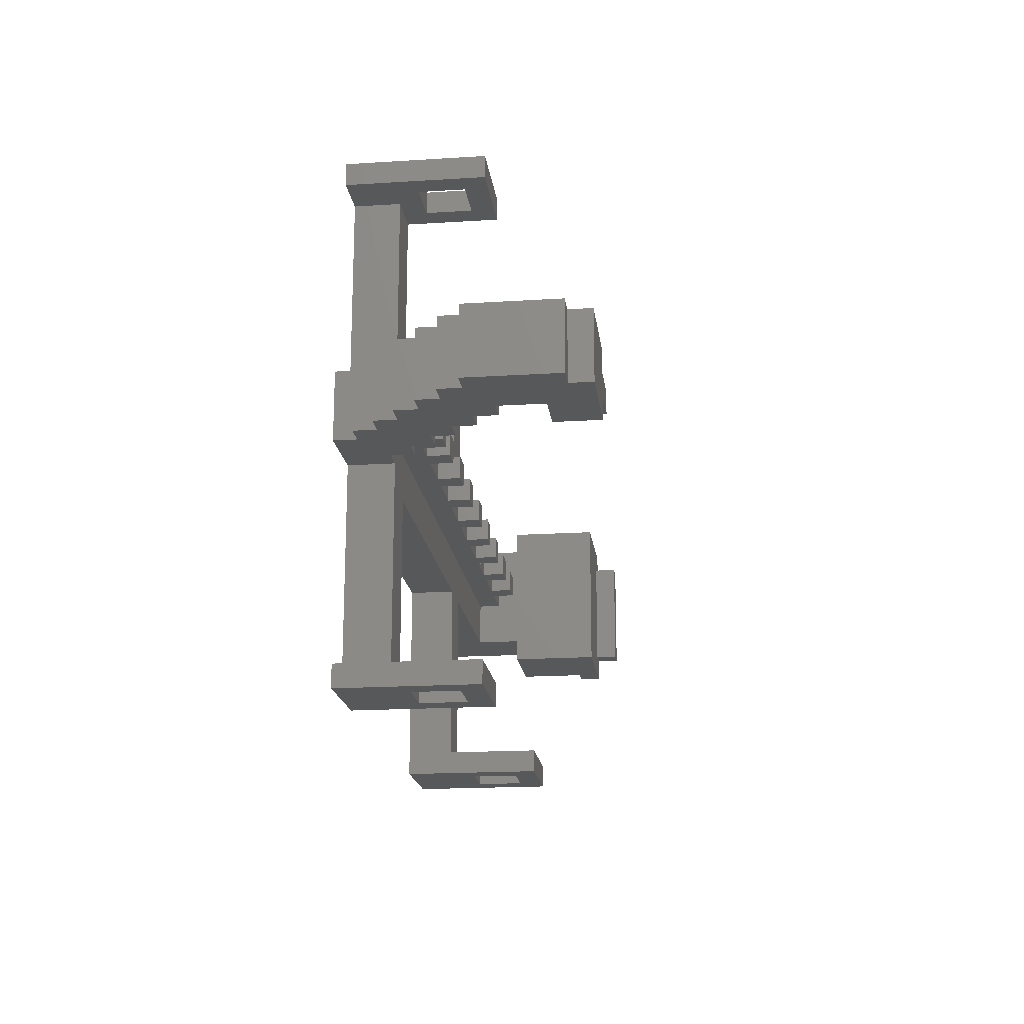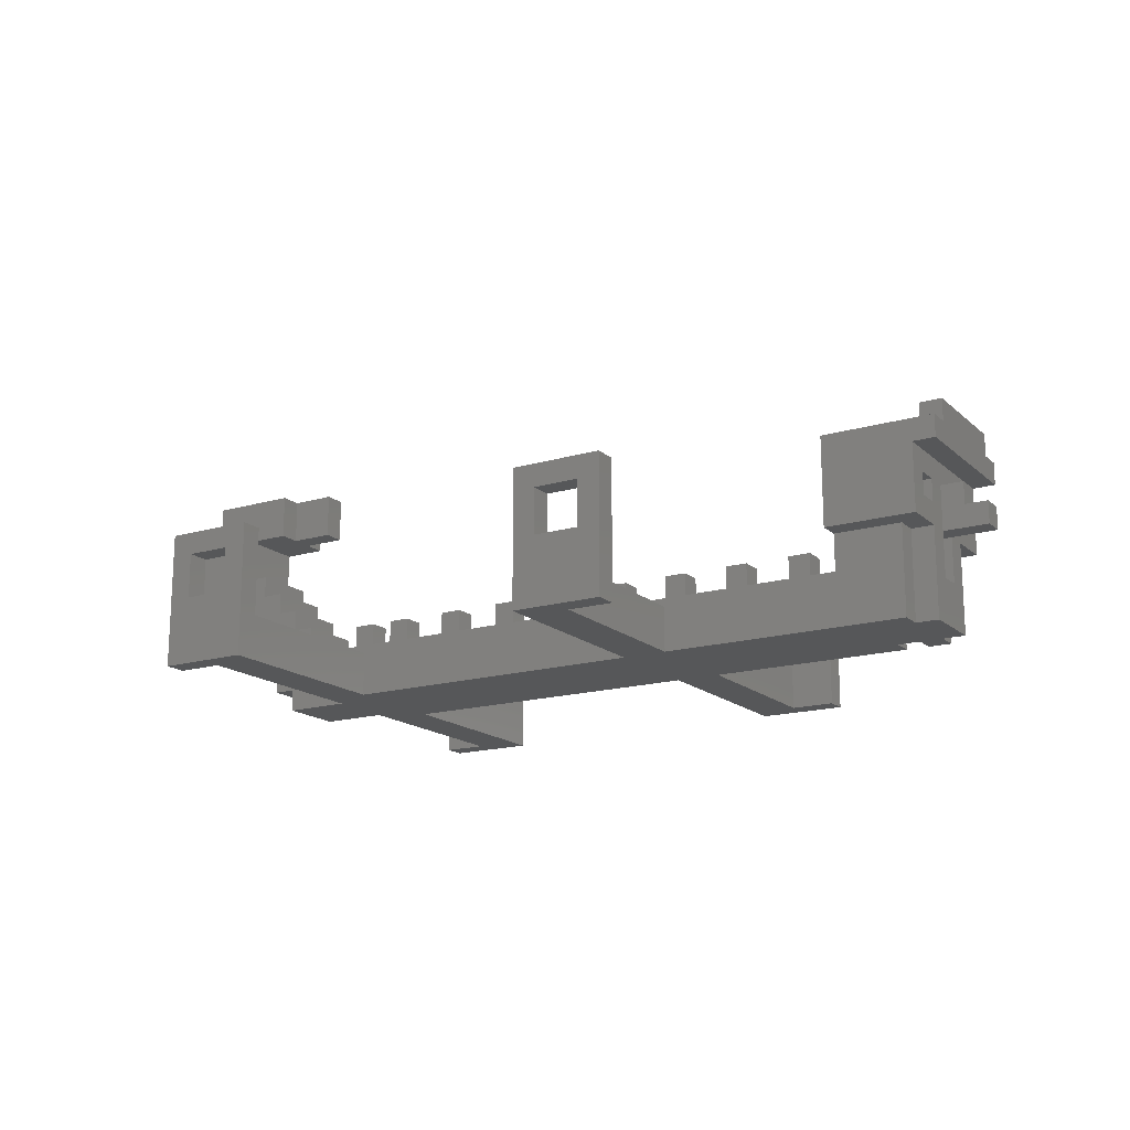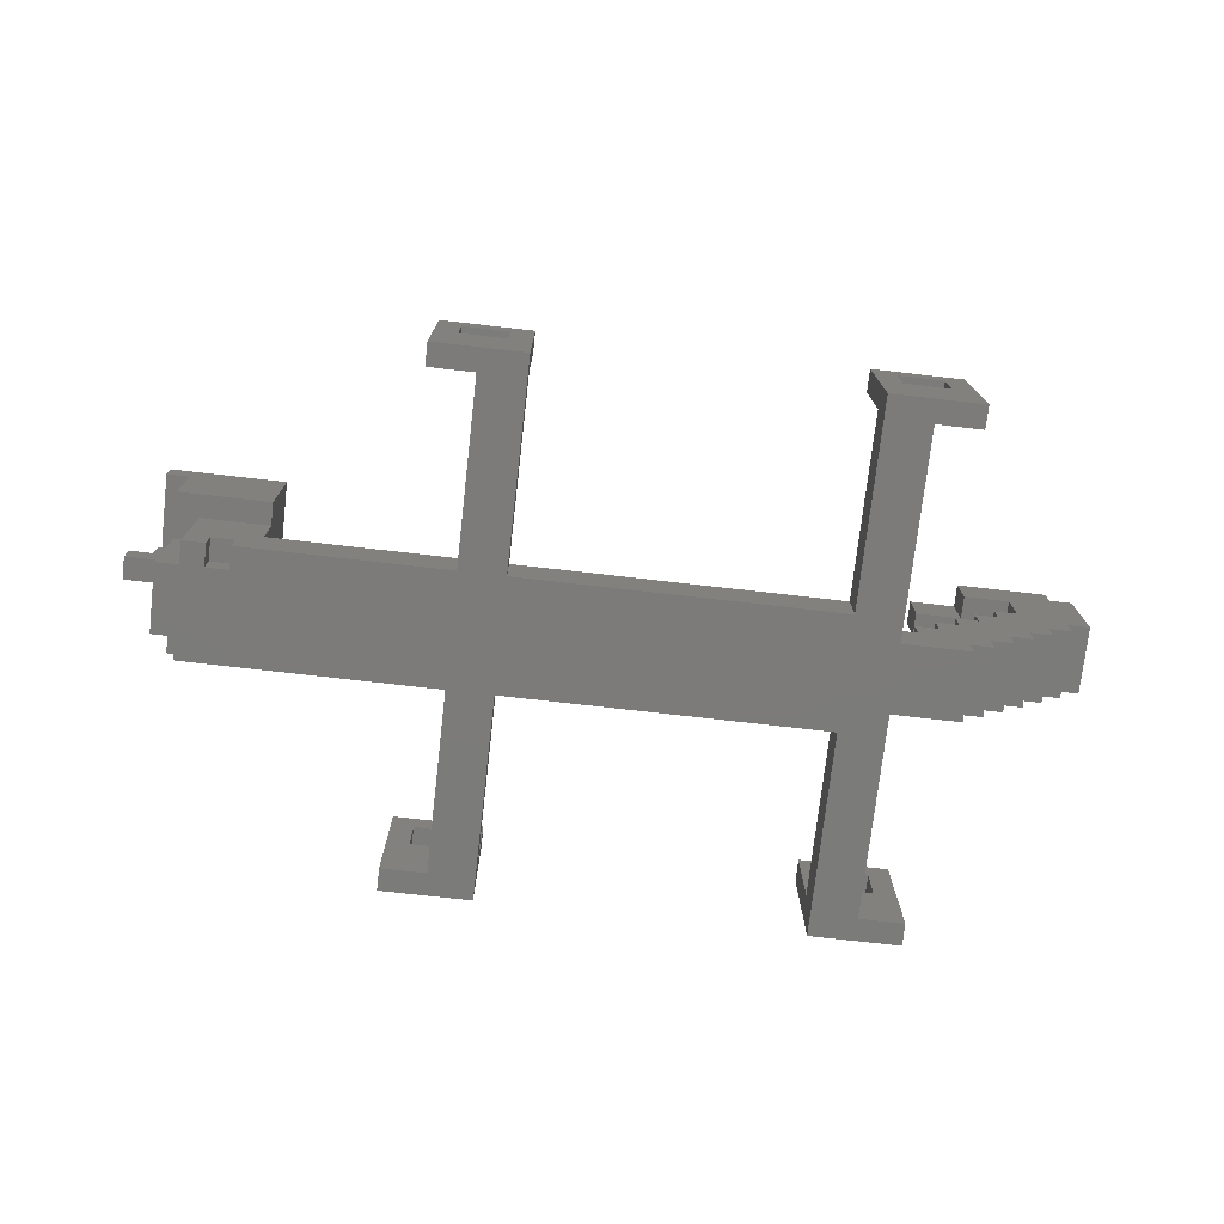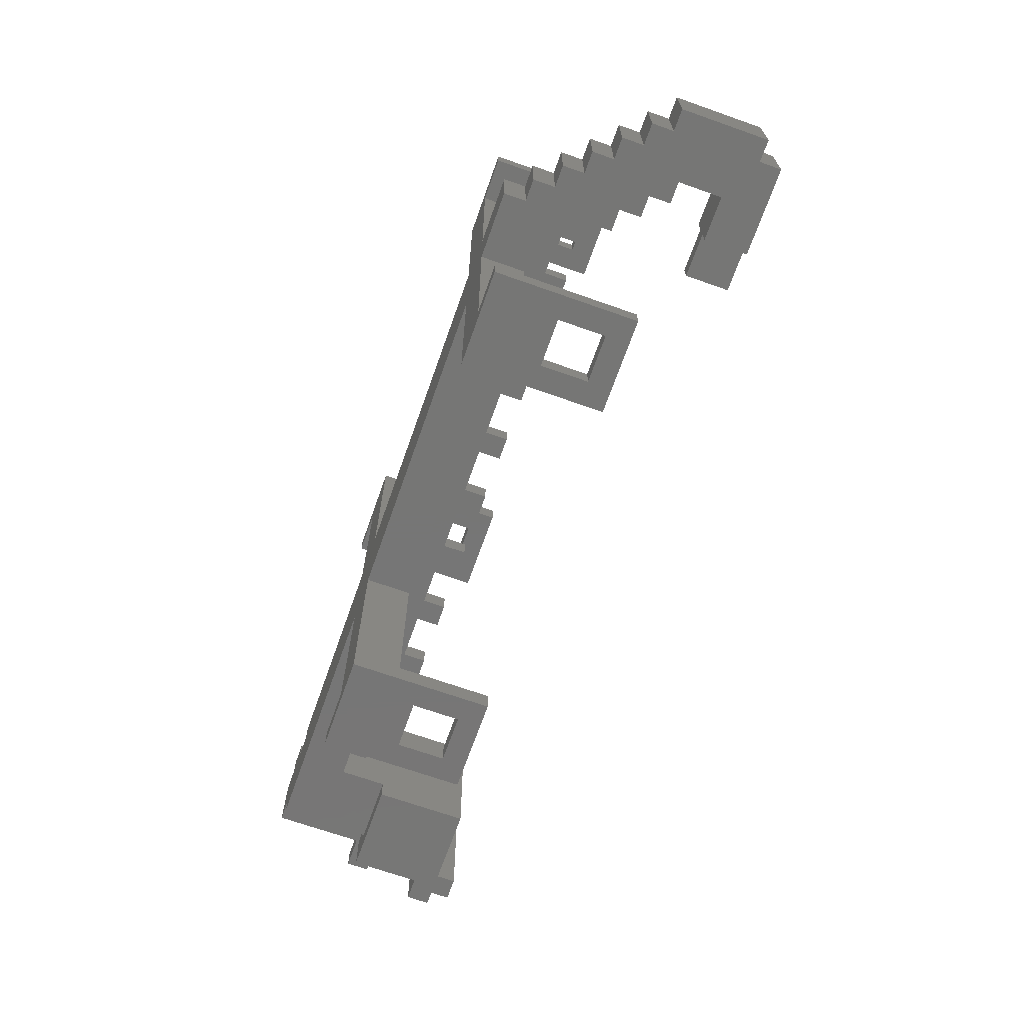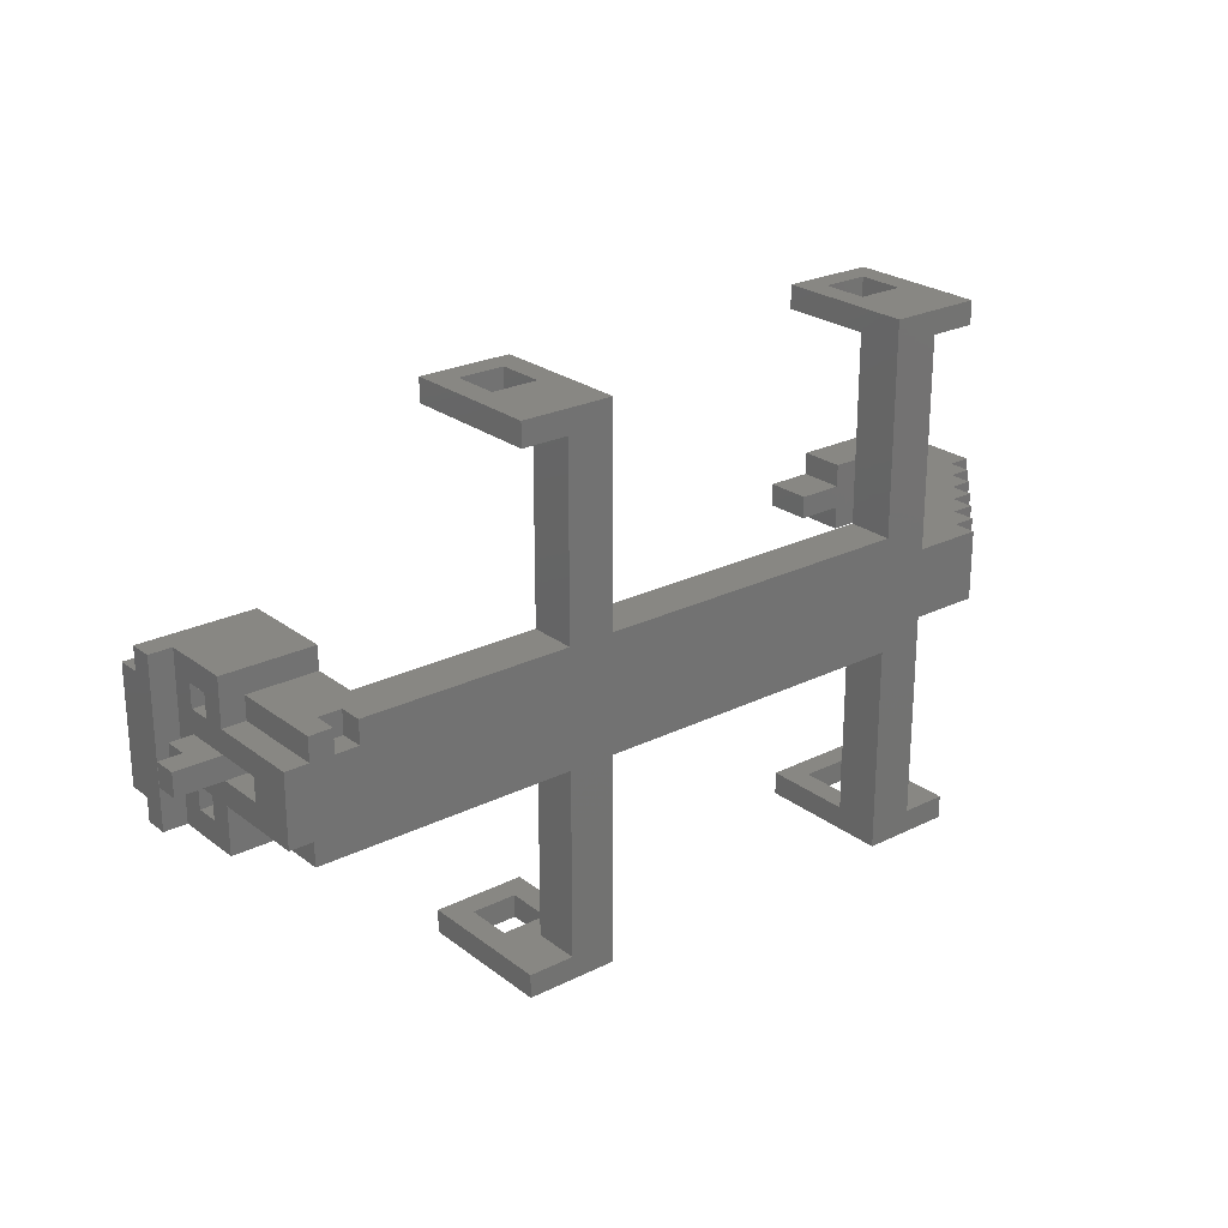
<metadata>
{"format":"stl","ext":"stl","renderer":"f3d","projection":"perspective","resolution":1024,"background":"white","views":[{"elev":-18.3,"azim":-83.0,"up":"+Y"},{"elev":-16.5,"azim":31.1,"up":"+Z"},{"elev":-74.6,"azim":173.5,"up":"+Z"},{"elev":-68.7,"azim":-109.5,"up":"+Y"},{"elev":24.4,"azim":140.9,"up":"+Y"}]}
</metadata>
<code>
# stl→obj: 314 verts, 640 faces
v 11 -31 14
v 11 -31 18
v 11 -28 14
v 11 -28 18
v 13 -31 13
v 14 -31 12
v 12 -31 14
v 12 -31 13
v 15 -31 11
v 13 -31 12
v 16 -31 10
v 14 -31 11
v 17 -31 9
v 15 -31 10
v 20 -31 8
v 16 -31 9
v 17 -31 8
v 14 -31 15
v 14 -31 17
v 19 -31 10
v 18 -31 11
v 20 -31 10
v 17 -31 12
v 16 -31 13
v 18 -31 12
v 15 -31 14
v 16 -31 14
v 16 -31 17
v 12 -31 18
v 16 -31 19
v 12 -31 19
v 15 -31 15
v 17 -31 13
v 19 -31 11
v 12 -28 14
v 12 -28 18
v 12 -28 19
v 16 -28 19
v 14 -28 15
v 14 -28 17
v 16 -28 10
v 17 -28 9
v 16 -28 9
v 15 -28 15
v 15 -28 14
v 16 -28 17
v 16 -28 14
v 16 -28 13
v 17 -28 13
v 17 -28 12
v 18 -28 12
v 18 -28 11
v 19 -28 11
v 19 -28 10
v 20 -28 10
v 20 -28 8
v 17 -28 8
v 15 -28 11
v 14 -28 12
v 13 -28 13
v 15 -28 10
v 14 -28 11
v 13 -28 12
v 12 -28 13
v 18 -30 19
v 16 -30 19
v 16 -29 19
v 18 -29 19
v 16 -30 17
v 16 -29 17
v 18 -29 17
v 18 -30 17
v 20 -30 11
v 19 -29 11
v 19 -30 11
v 20 -29 11
v 19 -30 10
v 36 -32 10
v 38 -32 10
v 22 -32 10
v 20 -40 10
v 22 -40 10
v 36 -40 10
v 38 -40 10
v 46 -32 10
v 46 -30 10
v 20 -40 8
v 22 -18 8
v 20 -19 8
v 18 -19 8
v 18 -18 8
v 22 -27 8
v 36 -27 8
v 38 -19 8
v 36 -18 8
v 40 -18 8
v 38 -27 8
v 36 -32 8
v 38 -40 8
v 36 -41 8
v 47 -27 8
v 47 -28 8
v 48 -28 8
v 48 -27 8
v 49 -27 8
v 49 -28 8
v 50 -28 8
v 49 -31 8
v 50 -31 8
v 40 -19 8
v 49 -32 8
v 40 -40 8
v 40 -41 8
v 38 -32 8
v 22 -41 8
v 22 -32 8
v 18 -41 8
v 18 -40 8
v 20 -19 10
v 19 -29 10
v 46 -29 10
v 38 -27 10
v 46 -27 10
v 38 -19 10
v 36 -27 10
v 22 -27 10
v 22 -19 10
v 36 -19 10
v 21 -29 11
v 20 -29 12
v 34 -29 11
v 32 -29 11
v 22 -29 11
v 37 -29 11
v 35 -29 11
v 25 -29 12
v 26 -29 11
v 25 -29 11
v 23 -29 11
v 40 -29 11
v 38 -29 11
v 43 -29 11
v 41 -29 11
v 26 -29 12
v 44 -29 11
v 28 -29 11
v 31 -29 12
v 31 -29 11
v 29 -29 11
v 32 -29 12
v 22 -29 12
v 23 -29 12
v 37 -29 12
v 28 -29 12
v 29 -29 12
v 38 -29 12
v 34 -29 12
v 35 -29 12
v 43 -29 12
v 40 -29 12
v 41 -29 12
v 44 -29 12
v 46 -29 11
v 21 -29 12
v 20 -30 12
v 43 -30 11
v 41 -30 11
v 44 -30 11
v 46 -30 11
v 44 -30 12
v 40 -30 11
v 38 -30 11
v 25 -30 12
v 25 -30 11
v 26 -30 12
v 38 -30 12
v 37 -30 11
v 35 -30 11
v 32 -30 11
v 32 -30 12
v 31 -30 11
v 34 -30 11
v 26 -30 11
v 29 -30 11
v 22 -30 12
v 22 -30 11
v 23 -30 12
v 21 -30 11
v 21 -30 12
v 28 -30 11
v 23 -30 11
v 29 -30 12
v 35 -30 12
v 41 -30 12
v 28 -30 12
v 31 -30 12
v 34 -30 12
v 37 -30 12
v 40 -30 12
v 43 -30 12
v 46 -33 12
v 46 -33 16
v 46 -32 12
v 46 -26 16
v 46 -27 12
v 46 -26 12
v 49 -32 12
v 39 -40 11
v 37 -40 11
v 37 -40 13
v 36 -40 14
v 40 -40 14
v 39 -40 13
v 36 -41 14
v 22 -40 14
v 22 -41 14
v 19 -40 11
v 19 -40 13
v 18 -40 14
v 21 -40 11
v 21 -40 13
v 18 -41 14
v 19 -41 11
v 19 -41 13
v 21 -41 13
v 21 -41 11
v 37 -41 11
v 40 -41 14
v 37 -41 13
v 39 -41 13
v 39 -41 11
v 49 -31 12
v 50 -31 12
v 50 -29 14
v 50 -29 12
v 50 -28 12
v 50 -32 13
v 50 -33 12
v 50 -32 14
v 50 -31 14
v 50 -33 15
v 50 -30 14
v 50 -26 15
v 50 -27 13
v 50 -28 13
v 50 -26 12
v 50 -29 10
v 50 -30 10
v 50 -31 13
v 50 -28 14
v 50 -27 14
v 50 -30 12
v 49 -28 12
v 49 -27 12
v 47 -27 9
v 48 -27 9
v 48 -28 9
v 47 -28 9
v 37 -19 11
v 37 -19 13
v 40 -19 14
v 36 -19 14
v 39 -19 13
v 39 -19 11
v 40 -18 14
v 39 -18 11
v 37 -18 11
v 37 -18 13
v 36 -18 14
v 39 -18 13
v 22 -18 14
v 22 -19 14
v 21 -18 11
v 19 -18 11
v 19 -18 13
v 18 -18 14
v 21 -18 13
v 18 -19 14
v 19 -19 11
v 21 -19 11
v 19 -19 13
v 21 -19 13
v 51 -26 16
v 51 -26 15
v 50 -32 16
v 51 -33 16
v 50 -27 16
v 51 -27 16
v 51 -32 16
v 51 -33 15
v 49 -31 13
v 49 -32 13
v 49 -32 14
v 49 -31 14
v 49 -29 10
v 49 -30 10
v 49 -30 12
v 49 -29 12
v 52 -29 12
v 52 -30 12
v 51 -29 13
v 51 -29 14
v 52 -29 13
v 51 -30 14
v 51 -30 13
v 52 -30 13
v 49 -28 13
v 49 -28 14
v 49 -27 13
v 49 -27 14
v 51 -27 17
v 51 -32 17
v 50 -27 17
v 50 -32 17
f 1 2 3
f 3 2 4
f 5 6 2
f 2 1 7
f 5 2 7
f 8 5 7
f 6 9 2
f 10 6 5
f 9 11 2
f 12 9 6
f 11 13 2
f 14 11 9
f 13 15 2
f 16 13 11
f 17 15 13
f 18 19 2
f 15 20 21
f 15 22 20
f 15 21 23
f 15 23 24
f 21 25 23
f 15 24 26
f 15 26 18
f 24 27 26
f 19 28 2
f 15 18 2
f 28 29 2
f 28 30 29
f 31 29 30
f 26 32 18
f 23 33 24
f 20 34 21
f 1 3 7
f 7 3 35
f 3 4 35
f 35 4 36
f 36 37 38
f 39 35 40
f 36 38 40
f 36 40 35
f 41 42 43
f 35 39 44
f 35 44 45
f 40 38 46
f 45 47 48
f 45 48 35
f 48 49 50
f 50 51 52
f 52 53 54
f 54 55 56
f 56 57 42
f 56 42 41
f 56 41 58
f 56 58 59
f 56 59 54
f 54 59 60
f 54 60 52
f 35 48 50
f 35 50 52
f 35 52 60
f 58 41 61
f 59 58 62
f 60 59 63
f 35 60 64
f 4 2 29
f 36 4 29
f 29 31 36
f 36 31 37
f 37 31 30
f 65 37 66
f 66 37 30
f 67 37 65
f 68 67 65
f 67 38 37
f 30 28 69
f 66 30 69
f 19 40 28
f 70 40 46
f 28 40 69
f 70 71 69
f 70 69 40
f 69 71 72
f 19 18 39
f 40 19 39
f 39 18 32
f 44 39 32
f 32 26 45
f 44 32 45
f 45 26 27
f 47 45 27
f 27 24 48
f 47 27 48
f 48 24 33
f 49 48 33
f 33 23 50
f 49 33 50
f 50 23 25
f 51 50 25
f 25 21 52
f 51 25 52
f 52 21 34
f 73 74 75
f 75 52 34
f 74 52 75
f 76 74 73
f 74 53 52
f 34 20 77
f 75 34 77
f 78 79 77
f 77 20 22
f 80 77 22
f 81 82 22
f 82 80 22
f 80 78 77
f 83 84 78
f 84 79 78
f 79 85 77
f 85 86 77
f 87 81 15
f 15 81 22
f 17 57 15
f 15 57 56
f 56 88 15
f 89 90 91
f 89 91 88
f 89 88 56
f 15 88 92
f 15 92 93
f 94 95 96
f 93 95 94
f 97 93 94
f 98 99 100
f 93 97 15
f 97 101 15
f 15 101 102
f 15 102 103
f 103 104 105
f 103 105 106
f 103 106 15
f 106 107 15
f 108 107 109
f 15 107 108
f 94 96 110
f 108 111 15
f 112 113 99
f 114 99 98
f 115 15 116
f 115 117 118
f 115 118 87
f 15 111 114
f 15 114 98
f 15 98 116
f 99 113 100
f 15 115 87
f 17 13 57
f 57 13 42
f 16 43 13
f 13 43 42
f 16 11 43
f 43 11 41
f 14 61 11
f 11 61 41
f 14 9 61
f 61 9 58
f 12 62 9
f 9 62 58
f 12 6 62
f 62 6 59
f 10 63 6
f 6 63 59
f 10 5 63
f 63 5 60
f 8 64 5
f 5 64 60
f 8 7 64
f 64 7 35
f 56 55 89
f 89 55 119
f 54 120 121
f 55 54 121
f 122 55 123
f 124 125 122
f 123 55 121
f 119 126 127
f 128 125 124
f 125 55 122
f 126 55 125
f 119 55 126
f 74 120 54
f 53 74 54
f 67 70 46
f 38 67 46
f 70 67 71
f 71 67 68
f 65 72 71
f 68 65 71
f 66 69 72
f 65 66 72
f 120 74 121
f 121 74 76
f 129 76 130
f 121 76 129
f 131 121 132
f 121 129 133
f 134 121 135
f 136 137 138
f 121 133 139
f 140 121 141
f 121 139 138
f 142 121 143
f 137 136 144
f 121 138 137
f 145 121 142
f 121 137 146
f 143 121 140
f 147 132 148
f 121 146 149
f 141 121 134
f 121 149 148
f 135 121 131
f 132 147 150
f 121 148 132
f 151 139 133
f 139 151 152
f 153 141 134
f 154 149 146
f 149 154 155
f 141 153 156
f 157 135 131
f 135 157 158
f 159 145 142
f 160 143 140
f 143 160 161
f 145 159 162
f 163 121 145
f 129 130 164
f 73 165 76
f 76 165 130
f 75 77 86
f 166 167 86
f 168 166 86
f 169 168 86
f 170 166 168
f 167 171 86
f 171 172 86
f 173 174 175
f 172 176 177
f 172 177 86
f 177 178 86
f 179 180 181
f 178 182 86
f 182 179 86
f 183 175 174
f 179 181 86
f 181 184 86
f 185 186 187
f 188 189 73
f 184 190 86
f 190 183 86
f 183 174 86
f 191 187 186
f 174 191 86
f 191 186 86
f 184 192 190
f 186 188 86
f 165 73 189
f 188 73 86
f 178 193 182
f 73 75 86
f 167 194 171
f 195 190 192
f 196 181 180
f 197 182 193
f 198 177 176
f 199 171 194
f 200 166 170
f 201 202 203
f 203 202 204
f 205 204 206
f 203 204 205
f 163 123 121
f 86 203 169
f 169 203 163
f 205 123 163
f 205 163 203
f 203 86 85
f 79 114 111
f 85 79 111
f 207 85 111
f 203 85 207
f 84 99 114
f 79 84 114
f 208 84 209
f 210 211 212
f 208 212 112
f 209 211 210
f 213 210 212
f 83 211 209
f 83 209 84
f 84 208 112
f 84 112 99
f 213 212 208
f 78 98 83
f 100 214 83
f 100 83 98
f 83 214 211
f 80 116 98
f 78 80 98
f 82 115 116
f 82 215 216
f 216 115 82
f 80 82 116
f 118 217 87
f 218 219 215
f 220 215 82
f 220 81 217
f 217 219 218
f 221 218 215
f 118 219 217
f 87 217 81
f 81 220 82
f 221 215 220
f 117 222 118
f 118 222 219
f 223 117 115
f 222 117 223
f 216 222 224
f 216 225 115
f 216 224 225
f 225 226 115
f 223 224 222
f 226 223 115
f 227 100 113
f 214 100 227
f 228 214 229
f 228 230 113
f 228 229 230
f 230 231 113
f 227 229 214
f 231 227 113
f 228 113 112
f 212 228 112
f 207 111 108
f 232 207 108
f 232 108 109
f 233 232 109
f 234 235 236
f 237 238 233
f 239 240 241
f 242 243 241
f 244 245 246
f 241 238 237
f 247 248 107
f 248 249 233
f 109 248 233
f 109 107 248
f 245 236 246
f 107 236 235
f 234 236 245
f 234 243 242
f 250 243 234
f 107 235 247
f 245 250 234
f 251 243 250
f 246 243 251
f 246 251 244
f 237 239 241
f 248 252 249
f 249 237 233
f 252 240 249
f 240 242 241
f 252 242 240
f 106 253 107
f 107 253 236
f 253 106 105
f 254 253 105
f 97 122 101
f 101 122 123
f 101 123 205
f 255 205 254
f 104 254 105
f 256 254 104
f 101 205 255
f 255 254 256
f 103 257 104
f 104 257 256
f 102 258 103
f 103 258 257
f 258 102 101
f 255 258 101
f 122 97 94
f 124 122 94
f 259 128 124
f 94 110 124
f 260 261 262
f 262 128 259
f 263 261 260
f 110 261 263
f 110 263 264
f 259 260 262
f 264 124 110
f 264 259 124
f 261 110 96
f 265 261 96
f 266 96 267
f 268 269 265
f 270 268 265
f 95 269 267
f 95 267 96
f 96 266 265
f 266 270 265
f 267 269 268
f 93 125 95
f 95 125 128
f 95 128 262
f 95 262 269
f 92 126 93
f 93 126 125
f 126 92 88
f 127 126 88
f 271 127 88
f 272 127 271
f 273 88 274
f 275 276 271
f 277 275 271
f 91 276 274
f 91 274 88
f 88 273 271
f 273 277 271
f 274 276 275
f 90 278 91
f 91 278 276
f 279 90 89
f 127 280 119
f 279 278 90
f 119 279 89
f 272 278 281
f 272 282 127
f 272 281 282
f 282 280 127
f 279 281 278
f 280 279 119
f 145 168 169
f 163 145 169
f 170 168 145
f 162 170 145
f 159 200 170
f 162 159 170
f 166 200 142
f 142 200 159
f 143 167 166
f 142 143 166
f 194 167 143
f 161 194 143
f 160 199 194
f 161 160 194
f 171 199 140
f 140 199 160
f 141 172 171
f 140 141 171
f 176 172 141
f 156 176 141
f 153 198 176
f 156 153 176
f 177 198 134
f 134 198 153
f 135 178 177
f 134 135 177
f 193 178 135
f 158 193 135
f 157 197 193
f 158 157 193
f 182 197 131
f 131 197 157
f 132 179 182
f 131 132 182
f 180 179 132
f 150 180 132
f 147 196 180
f 150 147 180
f 181 196 148
f 148 196 147
f 149 184 181
f 148 149 181
f 192 184 149
f 155 192 149
f 154 195 192
f 155 154 192
f 190 195 146
f 146 195 154
f 137 183 190
f 146 137 190
f 175 183 137
f 144 175 137
f 136 173 175
f 144 136 175
f 174 173 138
f 138 173 136
f 139 191 174
f 138 139 174
f 187 191 139
f 152 187 139
f 151 185 187
f 152 151 187
f 186 185 133
f 133 185 151
f 129 188 186
f 133 129 186
f 189 188 129
f 164 189 129
f 130 165 189
f 164 130 189
f 201 203 238
f 238 203 207
f 238 207 232
f 238 232 233
f 205 206 254
f 254 206 246
f 254 246 236
f 254 236 253
f 206 204 246
f 243 204 283
f 246 204 243
f 243 283 284
f 285 202 286
f 285 287 204
f 204 202 285
f 288 204 287
f 283 204 288
f 289 285 286
f 202 201 238
f 290 202 241
f 241 202 238
f 286 202 290
f 211 214 228
f 212 211 228
f 229 210 230
f 230 210 213
f 229 227 209
f 210 229 209
f 231 230 208
f 208 230 213
f 209 227 231
f 208 209 231
f 219 222 216
f 215 219 216
f 224 218 225
f 225 218 221
f 224 223 217
f 218 224 217
f 226 225 220
f 220 225 221
f 217 223 226
f 220 217 226
f 241 243 290
f 290 243 284
f 291 292 237
f 249 291 237
f 292 293 237
f 237 293 239
f 294 291 249
f 240 294 249
f 293 294 239
f 239 294 240
f 295 296 248
f 247 295 248
f 296 297 248
f 248 297 252
f 298 295 247
f 235 298 247
f 297 298 252
f 252 298 235
f 252 235 299
f 252 299 300
f 235 301 299
f 301 234 302
f 235 234 301
f 303 299 301
f 234 242 304
f 302 234 304
f 305 252 300
f 305 242 252
f 306 305 300
f 305 304 242
f 307 308 245
f 245 308 250
f 309 307 245
f 244 309 245
f 310 309 244
f 251 310 244
f 308 310 250
f 250 310 251
f 258 255 257
f 257 255 256
f 269 262 261
f 265 269 261
f 260 259 267
f 268 260 267
f 267 259 264
f 266 267 264
f 264 263 266
f 266 263 270
f 260 268 263
f 263 268 270
f 276 278 272
f 271 276 272
f 281 275 282
f 282 275 277
f 281 279 274
f 275 281 274
f 280 282 273
f 273 282 277
f 274 279 280
f 273 274 280
f 286 290 284
f 289 286 284
f 288 289 284
f 283 288 284
f 311 289 288
f 312 289 311
f 287 313 288
f 288 313 311
f 285 314 287
f 287 314 313
f 314 285 289
f 312 314 289
f 293 292 291
f 294 293 291
f 297 296 295
f 298 297 295
f 306 300 299
f 303 306 299
f 301 305 306
f 303 301 306
f 304 305 301
f 302 304 301
f 308 307 309
f 310 308 309
f 313 314 312
f 311 313 312

</code>
